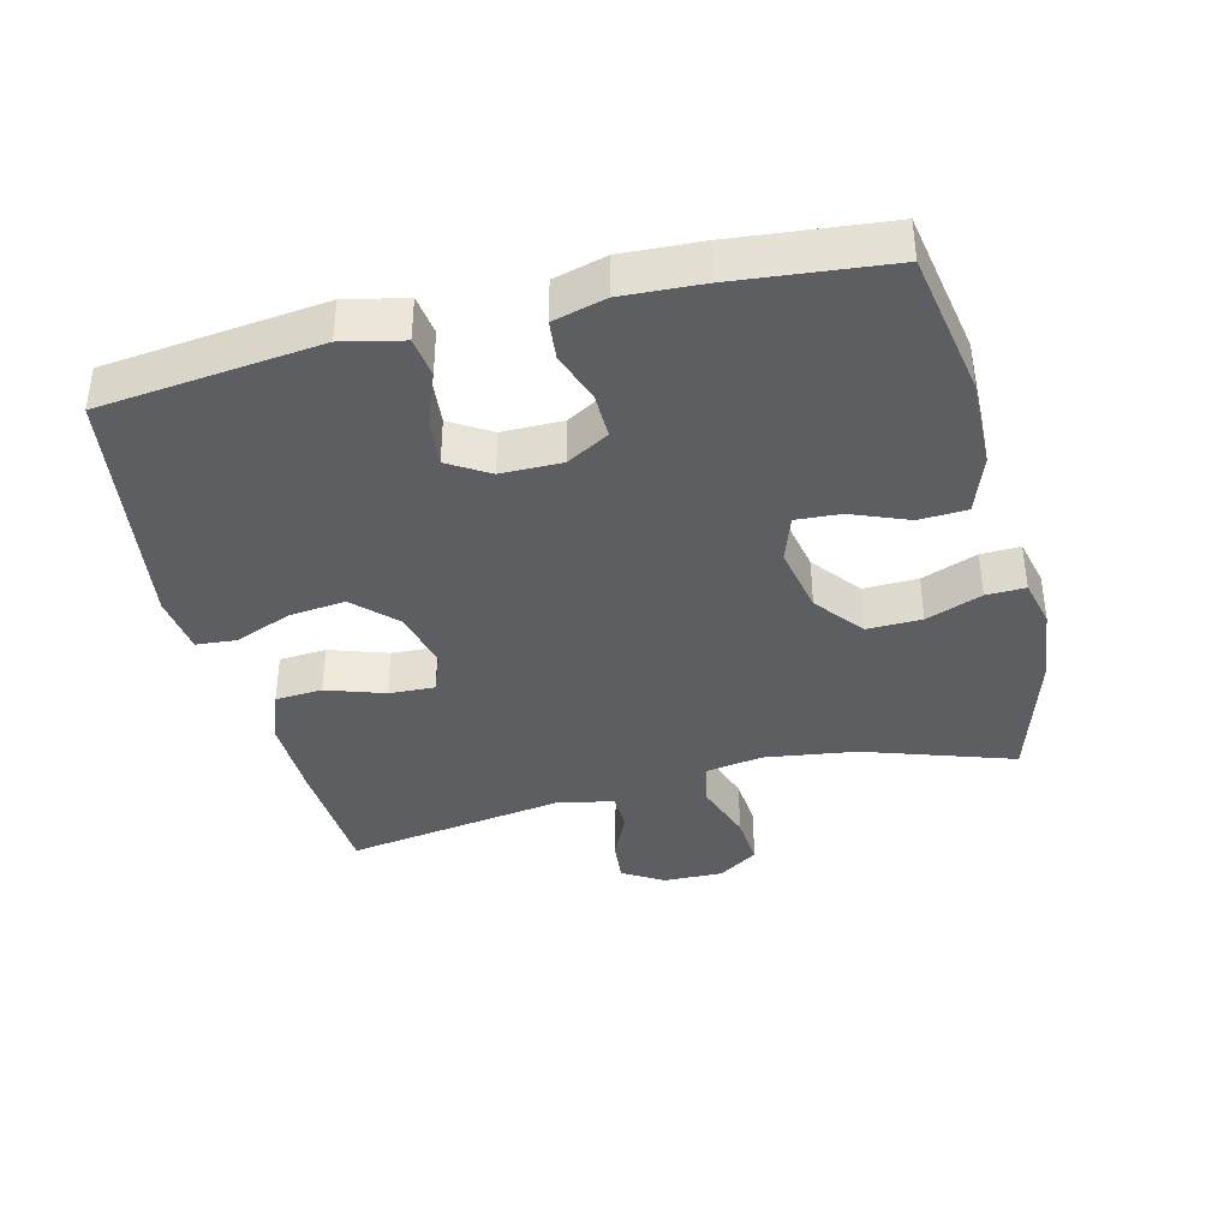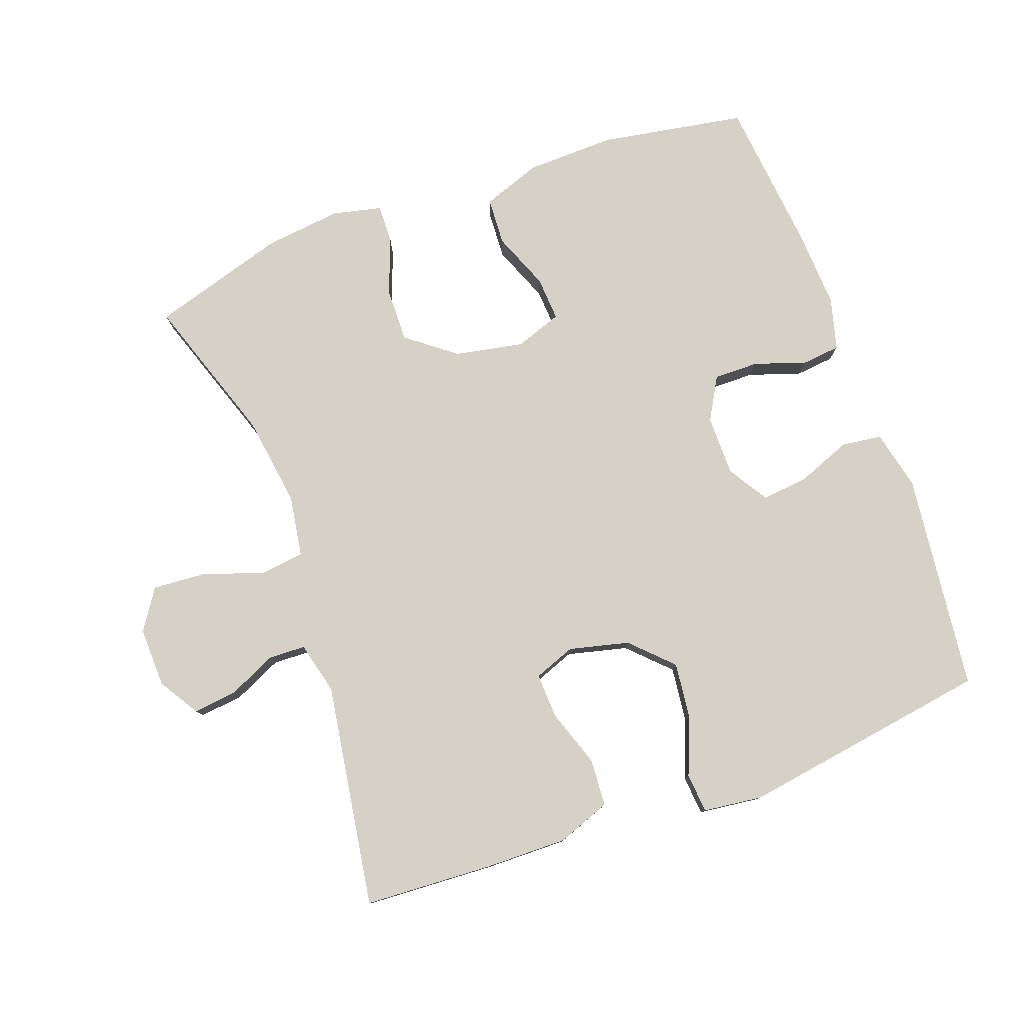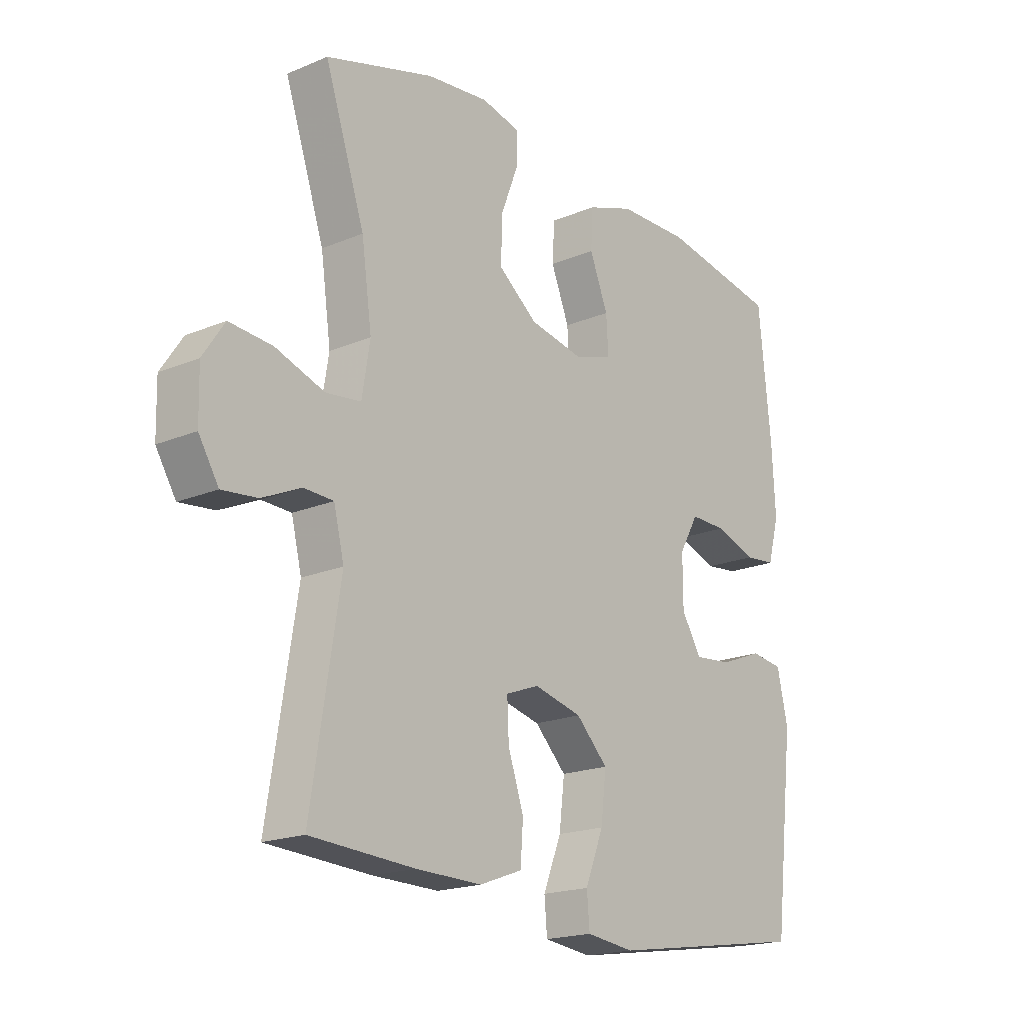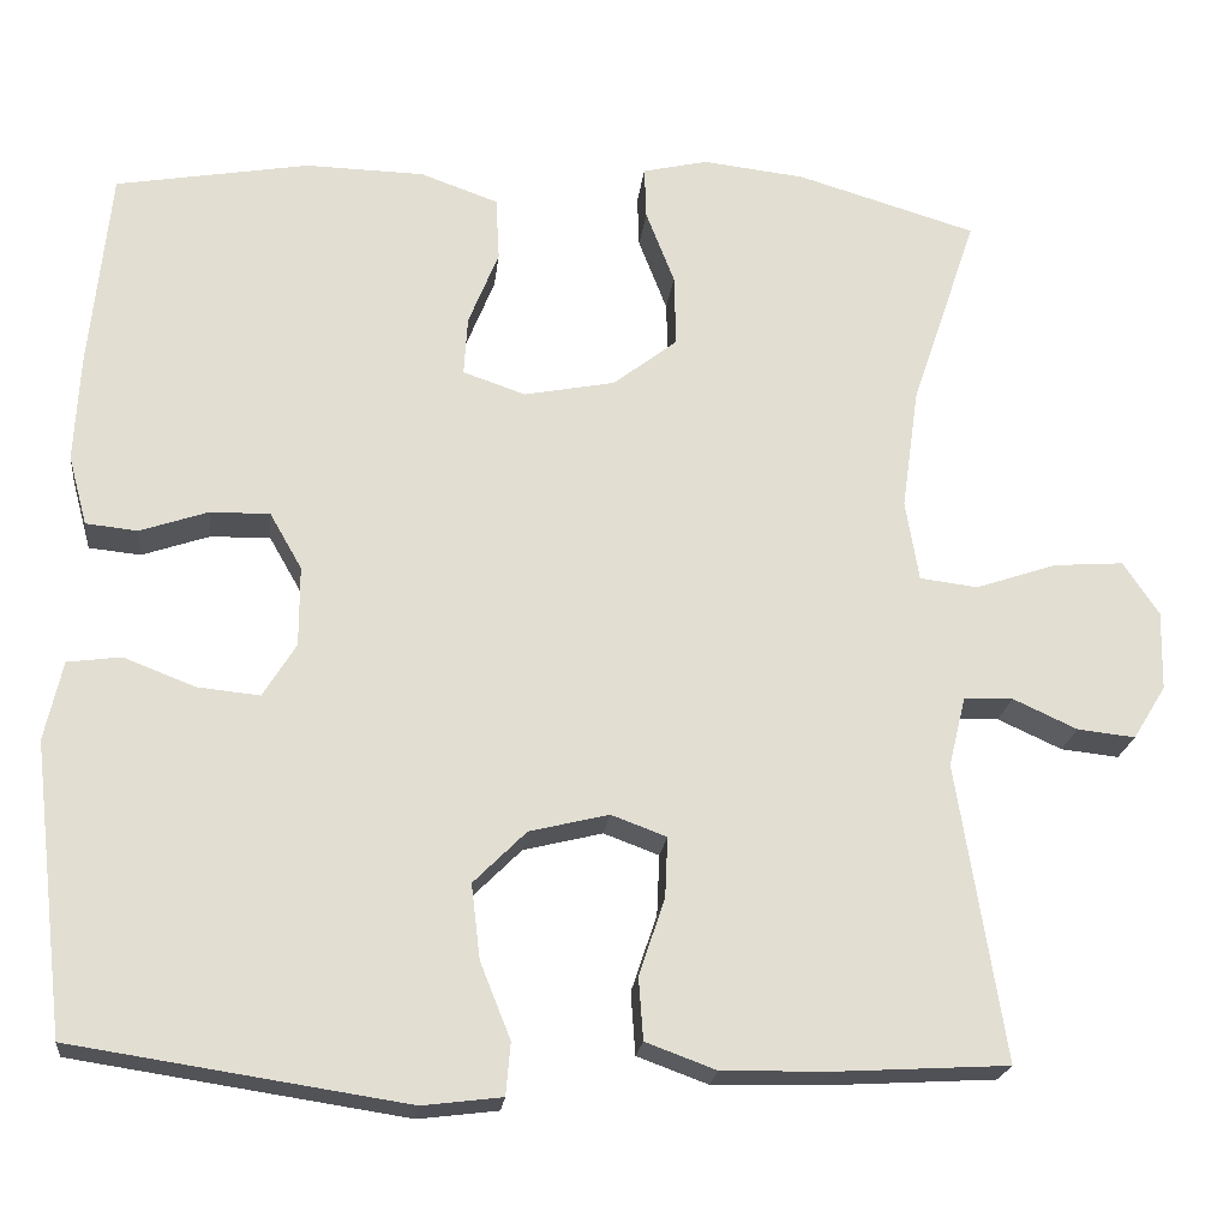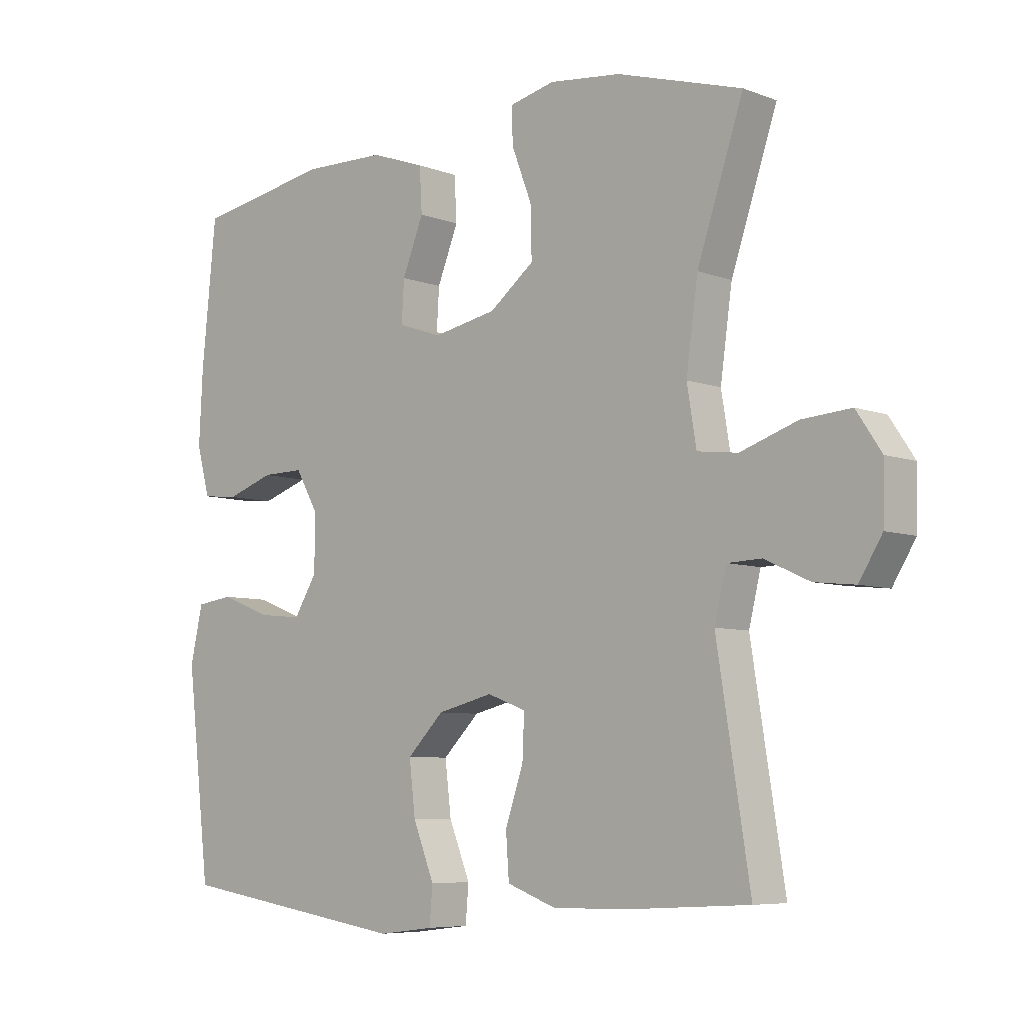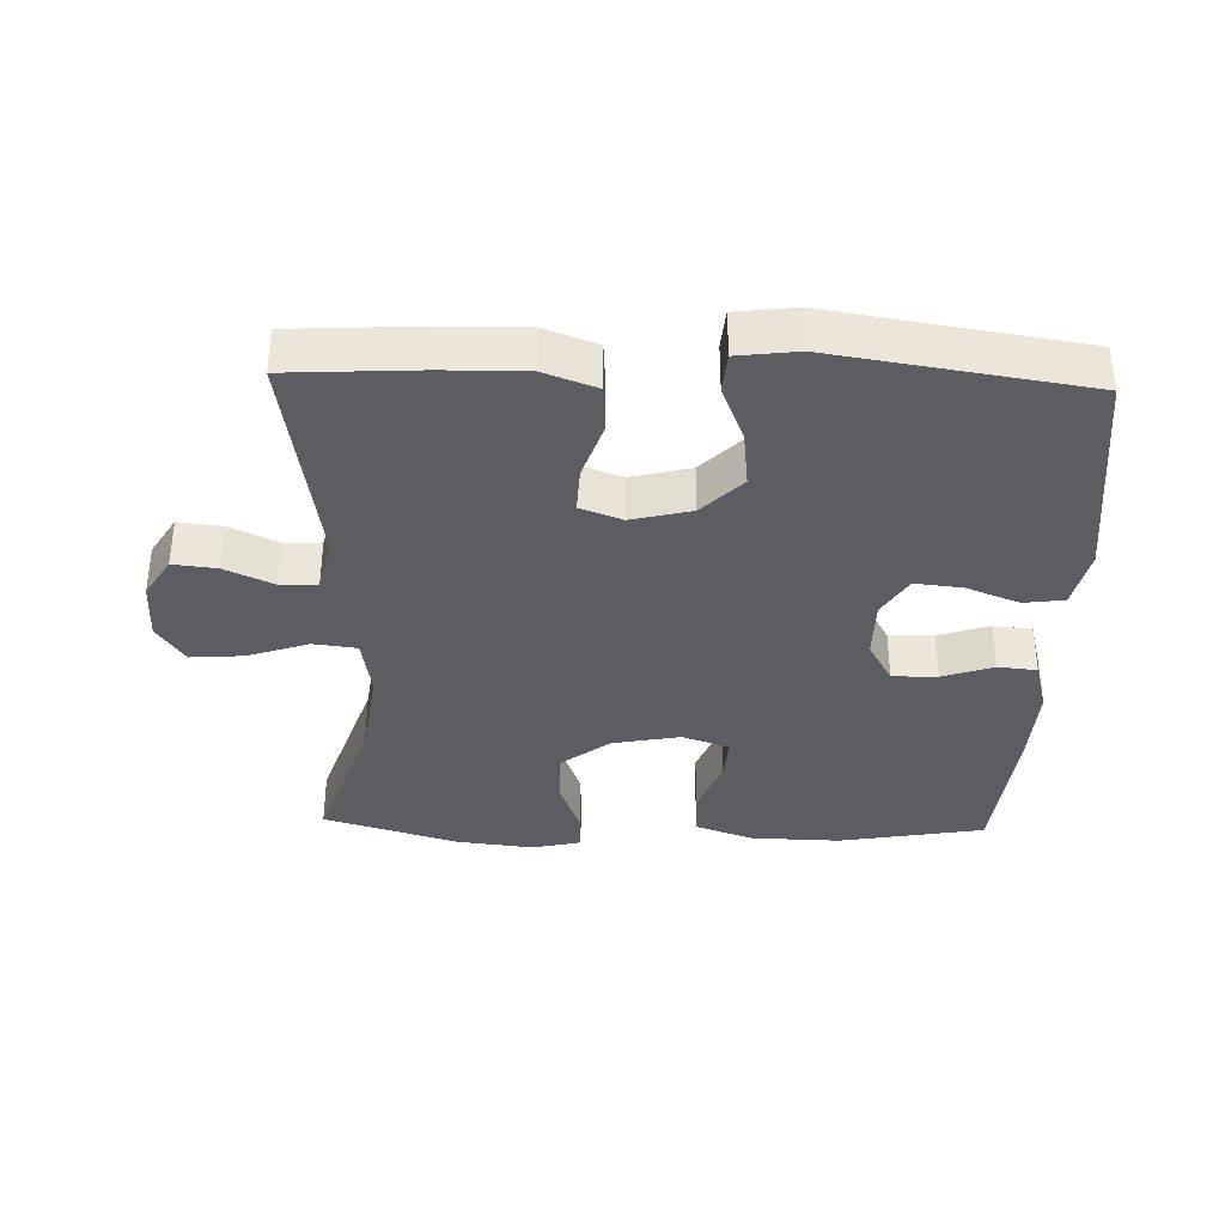
<metadata>
{"format":"obj","ext":"obj","renderer":"f3d","projection":"perspective","resolution":1024,"background":"white","views":[{"elev":-38.3,"azim":-76.0,"up":"+Y"},{"elev":79.2,"azim":159.9,"up":"+Y"},{"elev":-18.9,"azim":128.6,"up":"+Z"},{"elev":-21.2,"azim":-6.4,"up":"+Z"},{"elev":-6.8,"azim":42.5,"up":"+Z"},{"elev":-36.3,"azim":178.2,"up":"+Y"}]}
</metadata>
<code>
v 0.5 0.07 0.5
v 0.426 0.07 0.28
v 0.407 0.07 0.144
v 0.422 0.07 0.053
v 0.487 0.07 0.045
v 0.578 0.07 0.076
v 0.657 0.07 0.082
v 0.697 0.07 0.022
v 0.695 0.07 -0.067
v 0.658 0.07 -0.127
v 0.593 0.07 -0.12
v 0.521 0.07 -0.087
v 0.466 0.07 -0.089
v 0.447 0.07 -0.167
v 0.5 0.07 -0.5
v 0.307 0.07 -0.511
v 0.185 0.07 -0.513
v 0.106 0.07 -0.484
v 0.101 0.07 -0.414
v 0.13 0.07 -0.328
v 0.133 0.07 -0.26
v 0.071 0.07 -0.237
v -0.018 0.07 -0.259
v -0.077 0.07 -0.318
v -0.067 0.07 -0.402
v -0.033 0.07 -0.487
v -0.038 0.07 -0.546
v -0.127 0.07 -0.557
v -0.5 0.07 -0.5
v -0.538 0.07 -0.175
v -0.518 0.07 -0.086
v -0.458 0.07 -0.078
v -0.378 0.07 -0.109
v -0.308 0.07 -0.116
v -0.271 0.07 -0.056
v -0.271 0.07 0.034
v -0.307 0.07 0.097
v -0.374 0.07 0.096
v -0.45 0.07 0.07
v -0.508 0.07 0.076
v -0.529 0.07 0.154
v -0.523 0.07 0.272
v -0.5 0.07 0.5
v -0.283 0.07 0.538
v -0.15 0.07 0.535
v -0.063 0.07 0.504
v -0.059 0.07 0.433
v -0.093 0.07 0.348
v -0.097 0.07 0.282
v -0.027 0.07 0.258
v 0.075 0.07 0.278
v 0.147 0.07 0.334
v 0.145 0.07 0.415
v 0.113 0.07 0.498
v 0.111 0.07 0.556
v 0.184 0.07 0.573
v 0.299 0.07 0.56
v 0.5 0 0.5
v 0.426 0 0.28
v 0.407 0 0.144
v 0.422 0 0.053
v 0.487 0 0.045
v 0.578 0 0.076
v 0.657 0 0.082
v 0.697 0 0.022
v 0.695 0 -0.067
v 0.658 0 -0.127
v 0.593 0 -0.12
v 0.521 0 -0.087
v 0.466 0 -0.089
v 0.447 0 -0.167
v 0.5 0 -0.5
v 0.307 0 -0.511
v 0.185 0 -0.513
v 0.106 0 -0.484
v 0.101 0 -0.414
v 0.13 0 -0.328
v 0.133 0 -0.26
v 0.071 0 -0.237
v -0.018 0 -0.259
v -0.077 0 -0.318
v -0.067 0 -0.402
v -0.033 0 -0.487
v -0.038 0 -0.546
v -0.127 0 -0.557
v -0.5 0 -0.5
v -0.538 0 -0.175
v -0.518 0 -0.086
v -0.458 0 -0.078
v -0.378 0 -0.109
v -0.308 0 -0.116
v -0.271 0 -0.056
v -0.271 0 0.034
v -0.307 0 0.097
v -0.374 0 0.096
v -0.45 0 0.07
v -0.508 0 0.076
v -0.529 0 0.154
v -0.523 0 0.272
v -0.5 0 0.5
v -0.283 0 0.538
v -0.15 0 0.535
v -0.063 0 0.504
v -0.059 0 0.433
v -0.093 0 0.348
v -0.097 0 0.282
v -0.027 0 0.258
v 0.075 0 0.278
v 0.147 0 0.334
v 0.145 0 0.415
v 0.113 0 0.498
v 0.111 0 0.556
v 0.184 0 0.573
v 0.299 0 0.56
f 56 57 1 2
f 53 54 55 56
f 52 53 56 2
f 51 52 2 3
f 50 51 3 4
f 49 50 4
f 45 46 47 48
f 45 48 49
f 44 45 49
f 43 44 49
f 42 43 49
f 41 42 49 4
f 38 39 40 41
f 37 38 41
f 30 31 32 33
f 30 33 34
f 29 30 34
f 28 29 34 35
f 25 26 27 28
f 24 25 28 35
f 17 18 19 20
f 17 20 21
f 14 15 16 17
f 13 14 17 21
f 9 10 11 12
f 9 12 13
f 8 9 13
f 5 6 7 8
f 5 8 13
f 37 41 4 5
f 36 37 5 13
f 23 24 35 36
f 22 23 36 13
f 13 21 22
f 59 58 114 113
f 113 112 111 110
f 59 113 110 109
f 60 59 109 108
f 61 60 108 107
f 61 107 106
f 105 104 103 102
f 106 105 102
f 106 102 101
f 106 101 100
f 106 100 99
f 61 106 99 98
f 98 97 96 95
f 98 95 94
f 90 89 88 87
f 91 90 87
f 91 87 86
f 92 91 86 85
f 85 84 83 82
f 92 85 82 81
f 77 76 75 74
f 78 77 74
f 74 73 72 71
f 78 74 71 70
f 69 68 67 66
f 70 69 66
f 70 66 65
f 65 64 63 62
f 70 65 62
f 62 61 98 94
f 70 62 94 93
f 93 92 81 80
f 70 93 80 79
f 79 78 70
f 1 58 59 2
f 2 59 60 3
f 3 60 61 4
f 4 61 62 5
f 5 62 63 6
f 6 63 64 7
f 7 64 65 8
f 8 65 66 9
f 9 66 67 10
f 10 67 68 11
f 11 68 69 12
f 12 69 70 13
f 13 70 71 14
f 14 71 72 15
f 15 72 73 16
f 16 73 74 17
f 17 74 75 18
f 18 75 76 19
f 19 76 77 20
f 20 77 78 21
f 21 78 79 22
f 22 79 80 23
f 23 80 81 24
f 24 81 82 25
f 25 82 83 26
f 26 83 84 27
f 27 84 85 28
f 28 85 86 29
f 29 86 87 30
f 30 87 88 31
f 31 88 89 32
f 32 89 90 33
f 33 90 91 34
f 34 91 92 35
f 35 92 93 36
f 36 93 94 37
f 37 94 95 38
f 38 95 96 39
f 39 96 97 40
f 40 97 98 41
f 41 98 99 42
f 42 99 100 43
f 43 100 101 44
f 44 101 102 45
f 45 102 103 46
f 46 103 104 47
f 47 104 105 48
f 48 105 106 49
f 49 106 107 50
f 50 107 108 51
f 51 108 109 52
f 52 109 110 53
f 53 110 111 54
f 54 111 112 55
f 55 112 113 56
f 56 113 114 57
f 57 114 58 1

</code>
